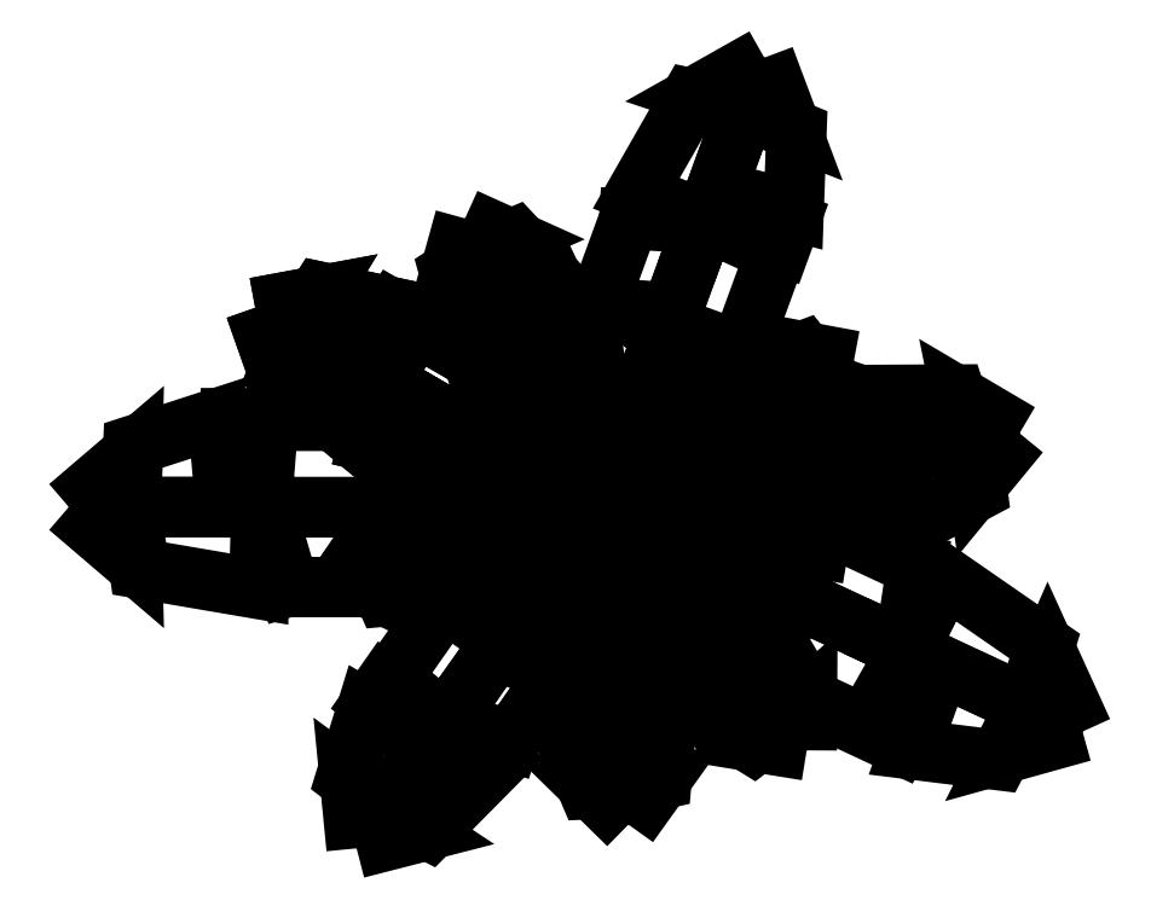
<metadata>
{"format":"dxf","ext":"dxf","renderer":"ezdxf+matplotlib","layout":"modelspace","background":"white","min_lineweight":24,"dpi":150}
</metadata>
<code>
0
SECTION
2
ENTITIES
0
INSERT
8
0
2
3DLF-P1
10
-0.2105
20
-0.005182
30
12.48
41
0.02813
42
0.02813
43
0.02813
50
330
0
INSERT
8
0
2
3DLF-P1
10
-0.2105
20
-0.005182
30
12.74
41
0.01125
42
0.01125
43
0.01125
50
230.2
0
INSERT
8
0
2
3DLF-P1
10
-0.2105
20
-0.005182
30
12.49
41
0.0225
42
0.0225
43
0.0225
50
130.2
0
INSERT
8
0
2
3DLF-P1
10
-0.2105
20
-0.005182
30
12.62
41
0.015
42
0.015
43
0.015
50
113.2
0
INSERT
8
0
2
3DLF-P1
10
0.06434
20
8.519
30
9.47
41
0.009375
42
0.009375
43
0.009375
50
254.2
210
-0.6573
220
0.1761
230
0.7328
0
INSERT
8
0
2
3DLF-P1
10
-0.05949
20
9.654
30
8.311
41
0.009375
42
0.009375
43
0.009375
50
257.2
210
0.7219
220
-0.1934
230
0.6644
0
INSERT
8
0
2
3DLF-P1
10
-0.2105
20
-0.005182
30
12.73
41
0.01875
42
0.01875
43
0.01875
50
15
0
INSERT
8
0
2
3DLF-P1
10
-0.2105
20
-0.005182
30
12.66
41
0.02063
42
0.02063
43
0.02063
50
210
0
INSERT
8
0
2
3DLF-P1
10
-0.2105
20
-0.005182
30
12.7
41
0.0225
42
0.0225
43
0.0225
50
295.1
0
INSERT
8
0
2
3DLF-P1
10
-0.2105
20
-0.005182
30
12.7
41
0.0225
42
0.0225
43
0.0225
50
95
0
INSERT
8
0
2
3DLF-P1
10
-0.2105
20
-0.005182
30
12.62
41
0.02813
42
0.02813
43
0.02813
50
330
0
INSERT
8
0
2
3DLF-P1
10
-0.2105
20
-0.005182
30
12.59
41
0.03
42
0.03
43
0.03
50
190
0
INSERT
8
0
2
3DLF-P1
10
-0.2105
20
0.004193
30
12.55
41
0.03
42
0.03
43
0.03
50
55
0
INSERT
8
0
2
3DLF-P1
10
-0.2105
20
-0.005182
30
12.5
41
0.03375
42
0.03375
43
0.03375
50
250
0
INSERT
8
0
2
3DLF-P1
10
-0.2105
20
-0.005182
30
12.45
41
0.0375
42
0.0375
43
0.0375
50
155
0
INSERT
8
0
2
3DLF-P1
10
-0.2105
20
-0.005182
30
12.43
41
0.0375
42
0.0375
43
0.0375
0
CIRCLE
8
0
39
1.95
10
-0.2105
20
-0.005182
30
10.79
40
0.02275
0
ENDSEC
0
EOF

</code>
